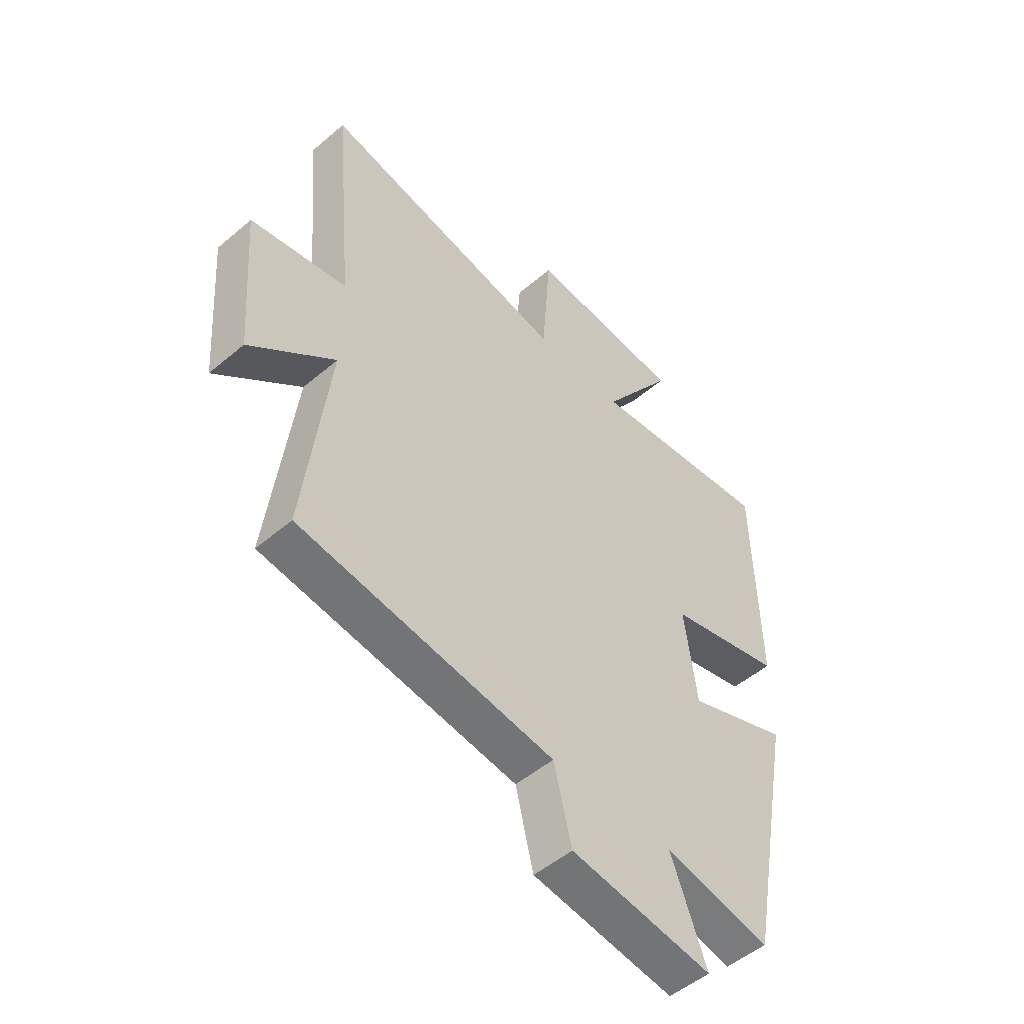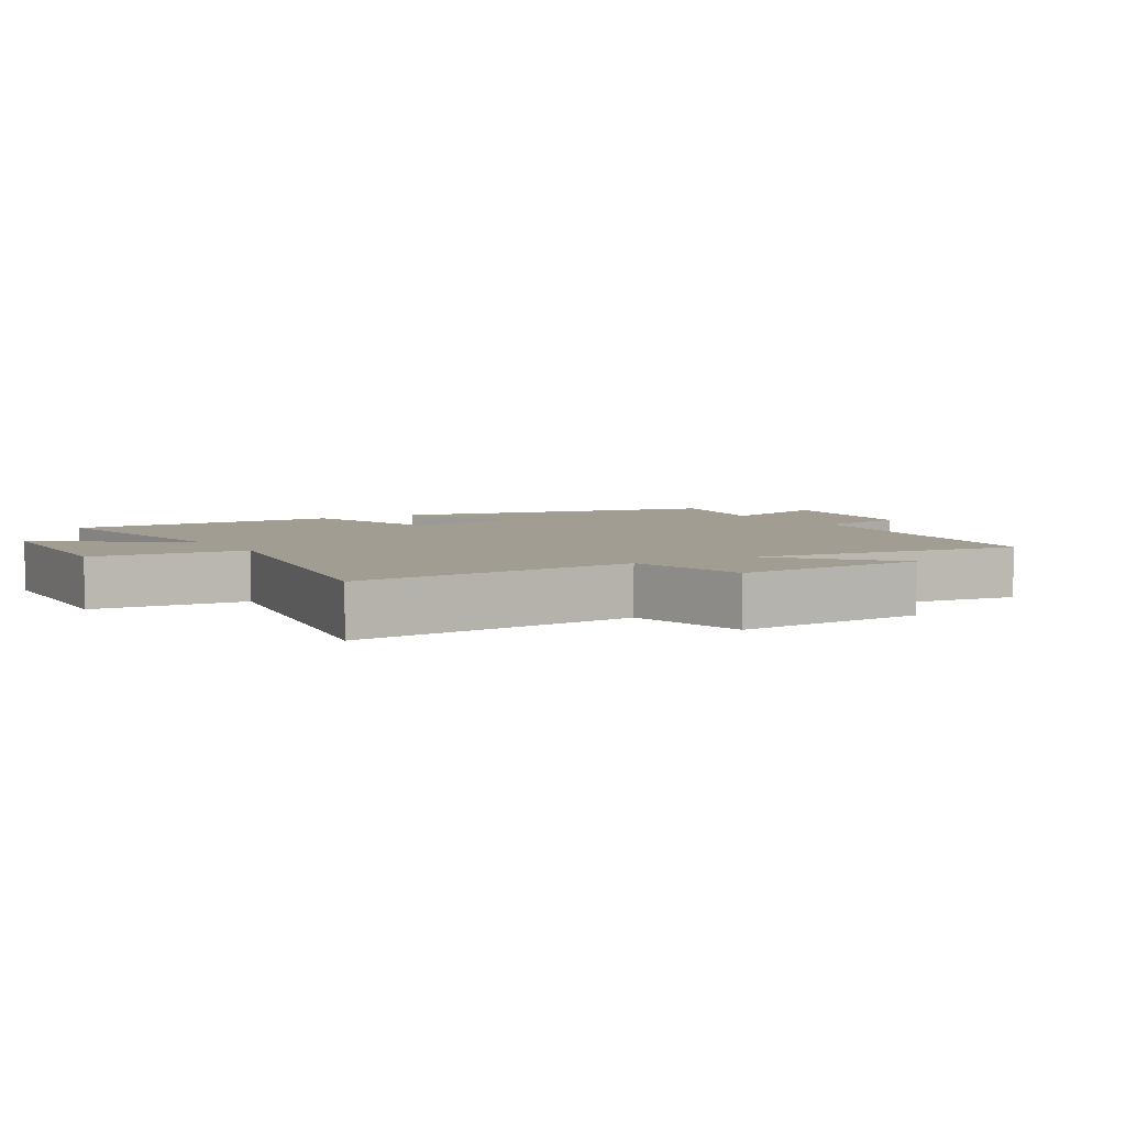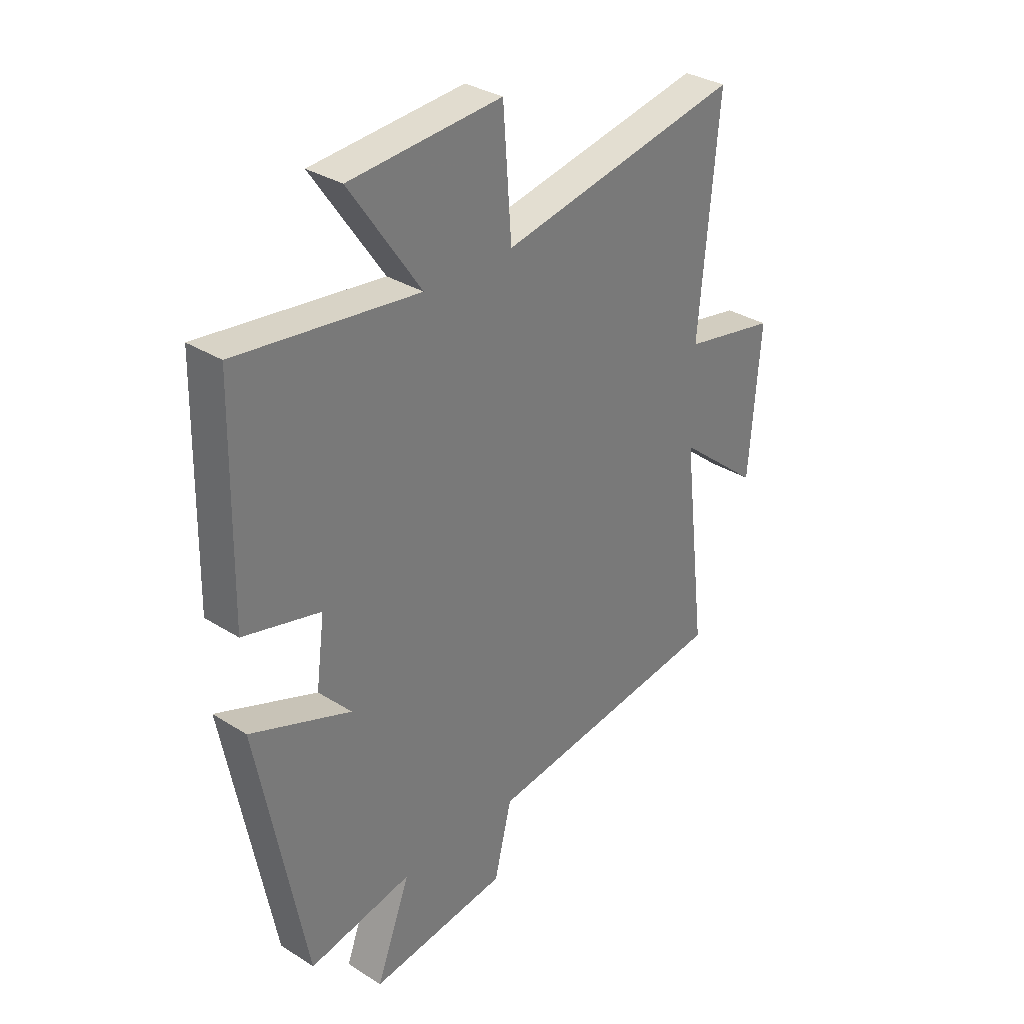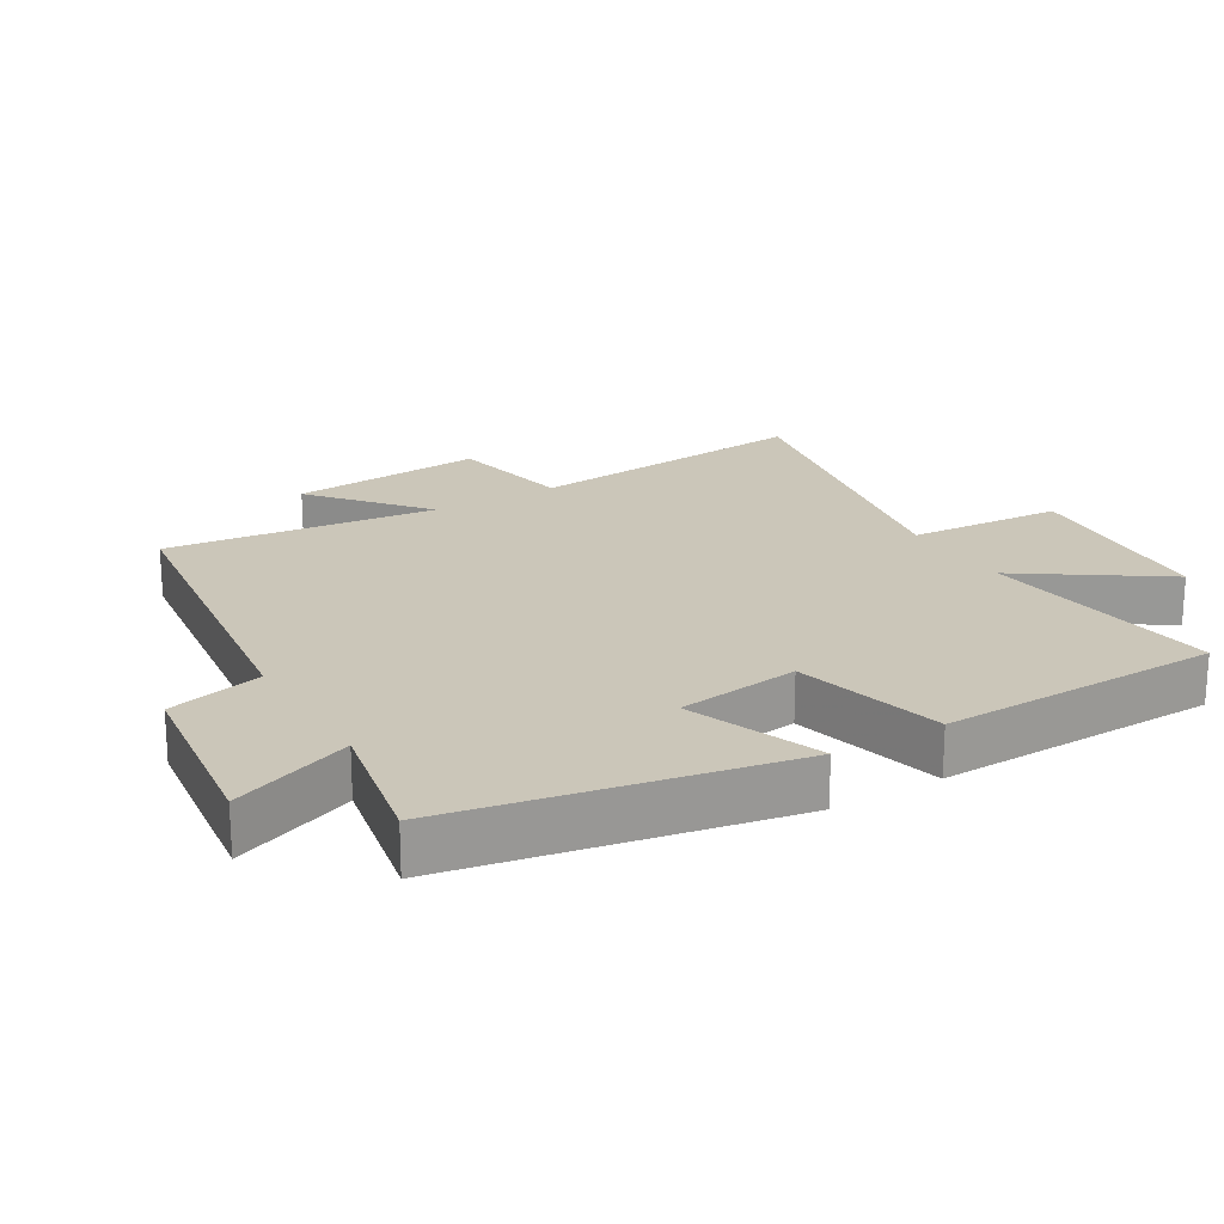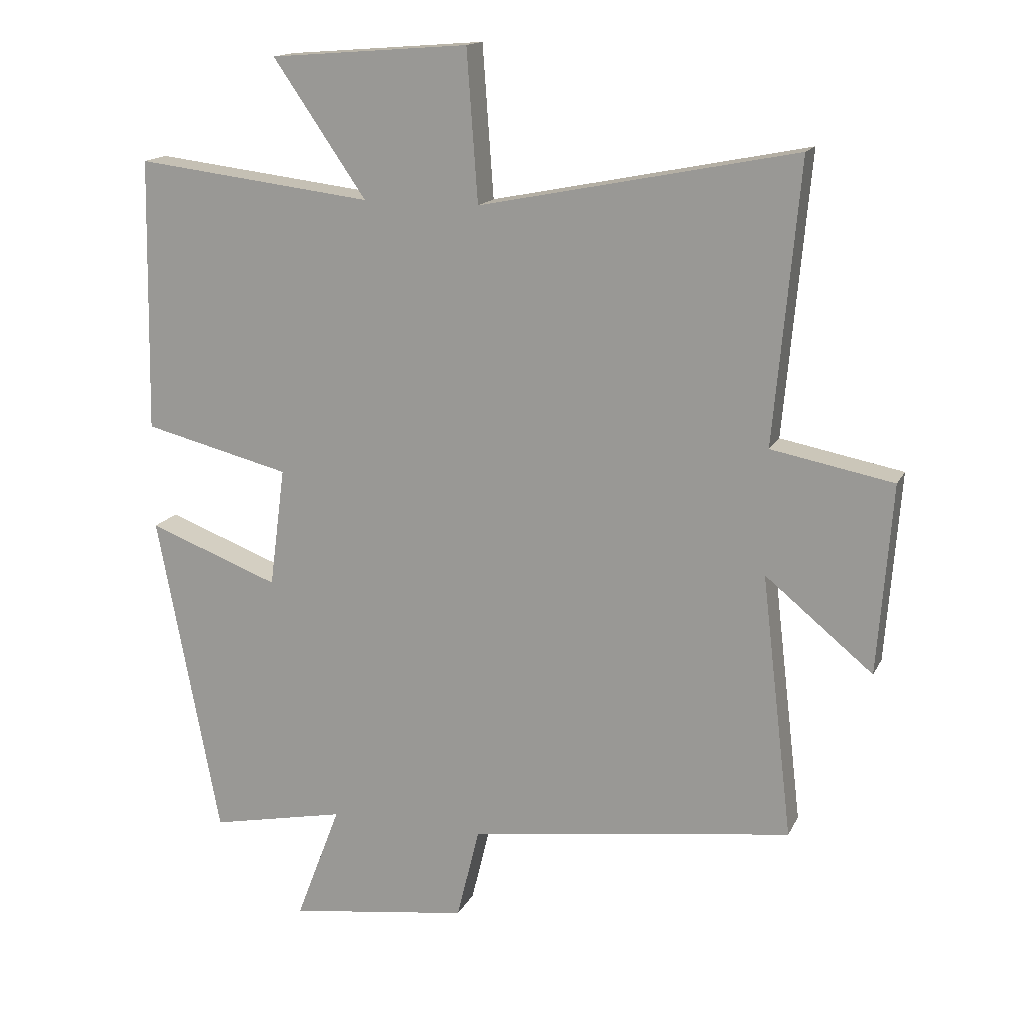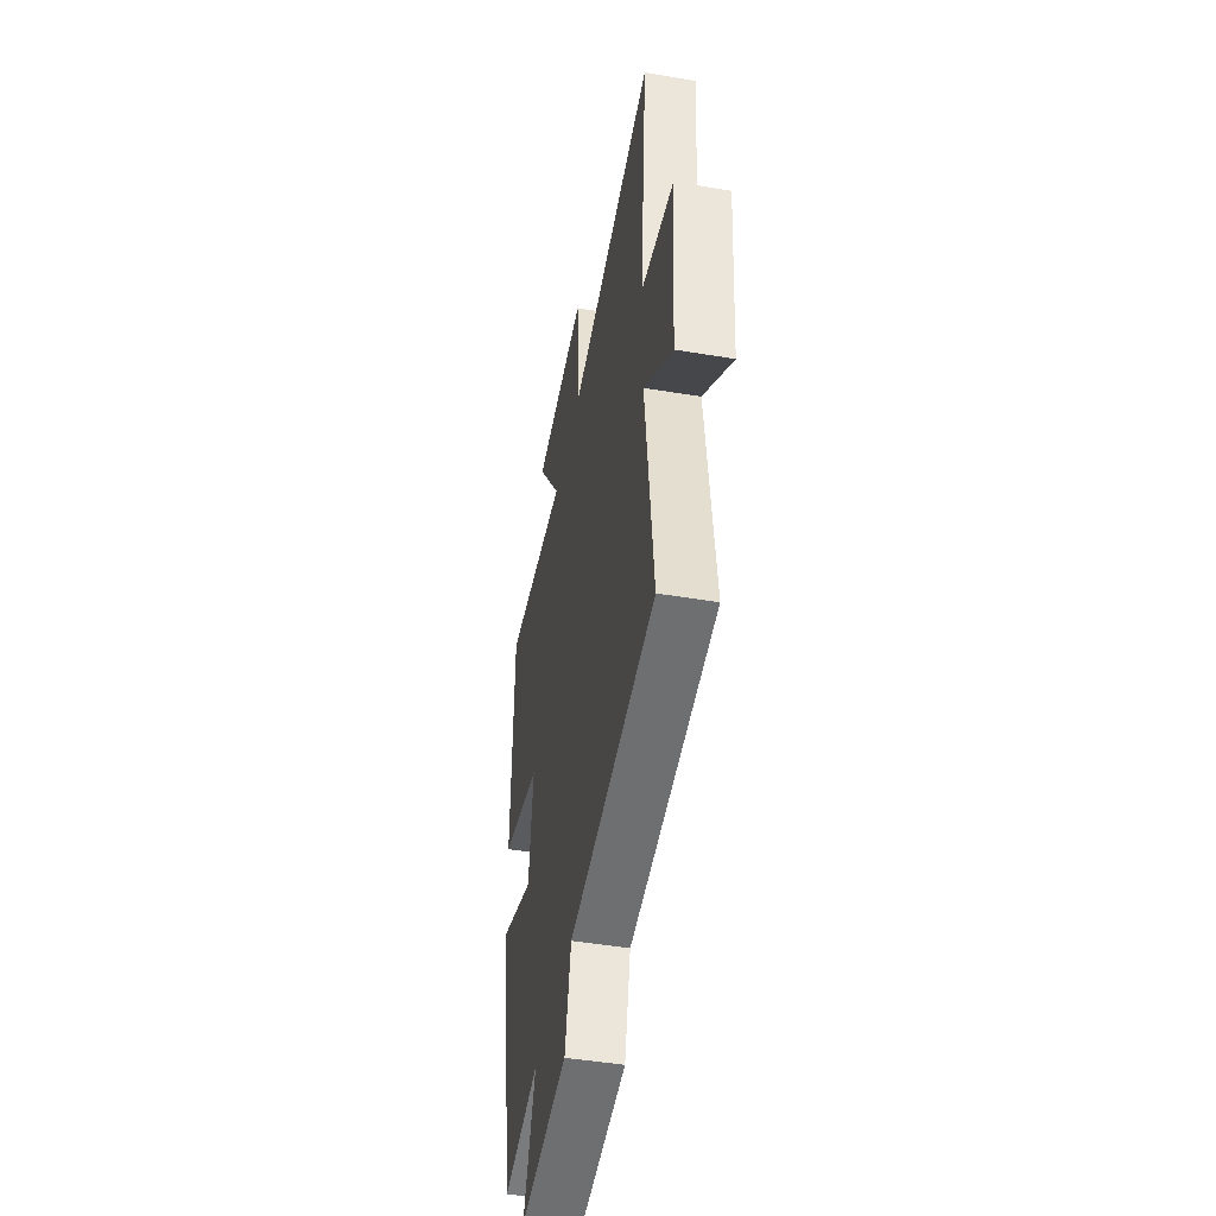
<metadata>
{"format":"obj","ext":"obj","renderer":"f3d","projection":"perspective","resolution":1024,"background":"white","views":[{"elev":-51.0,"azim":132.8,"up":"+Z"},{"elev":4.8,"azim":58.7,"up":"+Y"},{"elev":32.4,"azim":-48.6,"up":"+Z"},{"elev":21.0,"azim":-121.1,"up":"+Y"},{"elev":15.5,"azim":18.8,"up":"+Z"},{"elev":-46.7,"azim":79.2,"up":"+Z"}]}
</metadata>
<code>
v 0.539 0.07 0.597
v 0.5 0.07 0.166
v 0.688 0.07 0.13
v 0.666 0.07 -0.162
v 0.5 0.07 -0.026
v 0.548 0.07 -0.432
v 0.049 0.07 -0.5
v 0.014 0.07 -0.643
v -0.264 0.07 -0.681
v -0.195 0.07 -0.5
v -0.404 0.07 -0.543
v -0.5 0.07 -0.041
v -0.298 0.07 -0.117
v -0.274 0.07 0.067
v -0.5 0.07 0.123
v -0.492 0.07 0.544
v -0.127 0.07 0.5
v -0.27 0.07 0.708
v 0.036 0.07 0.732
v 0.053 0.07 0.5
v 0.539 0 0.597
v 0.5 0 0.166
v 0.688 0 0.13
v 0.666 0 -0.162
v 0.5 0 -0.026
v 0.548 0 -0.432
v 0.049 0 -0.5
v 0.014 0 -0.643
v -0.264 0 -0.681
v -0.195 0 -0.5
v -0.404 0 -0.543
v -0.5 0 -0.041
v -0.298 0 -0.117
v -0.274 0 0.067
v -0.5 0 0.123
v -0.492 0 0.544
v -0.127 0 0.5
v -0.27 0 0.708
v 0.036 0 0.732
v 0.053 0 0.5
f 17 18 19 20
f 14 15 16 17
f 13 14 17 20
f 10 11 12 13
f 20 1 2
f 13 20 2
f 10 13 2
f 7 8 9 10
f 5 6 7 10
f 2 3 4 5
f 2 5 10
f 40 39 38 37
f 37 36 35 34
f 40 37 34 33
f 33 32 31 30
f 22 21 40
f 22 40 33
f 22 33 30
f 30 29 28 27
f 30 27 26 25
f 25 24 23 22
f 30 25 22
f 1 21 22 2
f 2 22 23 3
f 3 23 24 4
f 4 24 25 5
f 5 25 26 6
f 6 26 27 7
f 7 27 28 8
f 8 28 29 9
f 9 29 30 10
f 10 30 31 11
f 11 31 32 12
f 12 32 33 13
f 13 33 34 14
f 14 34 35 15
f 15 35 36 16
f 16 36 37 17
f 17 37 38 18
f 18 38 39 19
f 19 39 40 20
f 20 40 21 1

</code>
